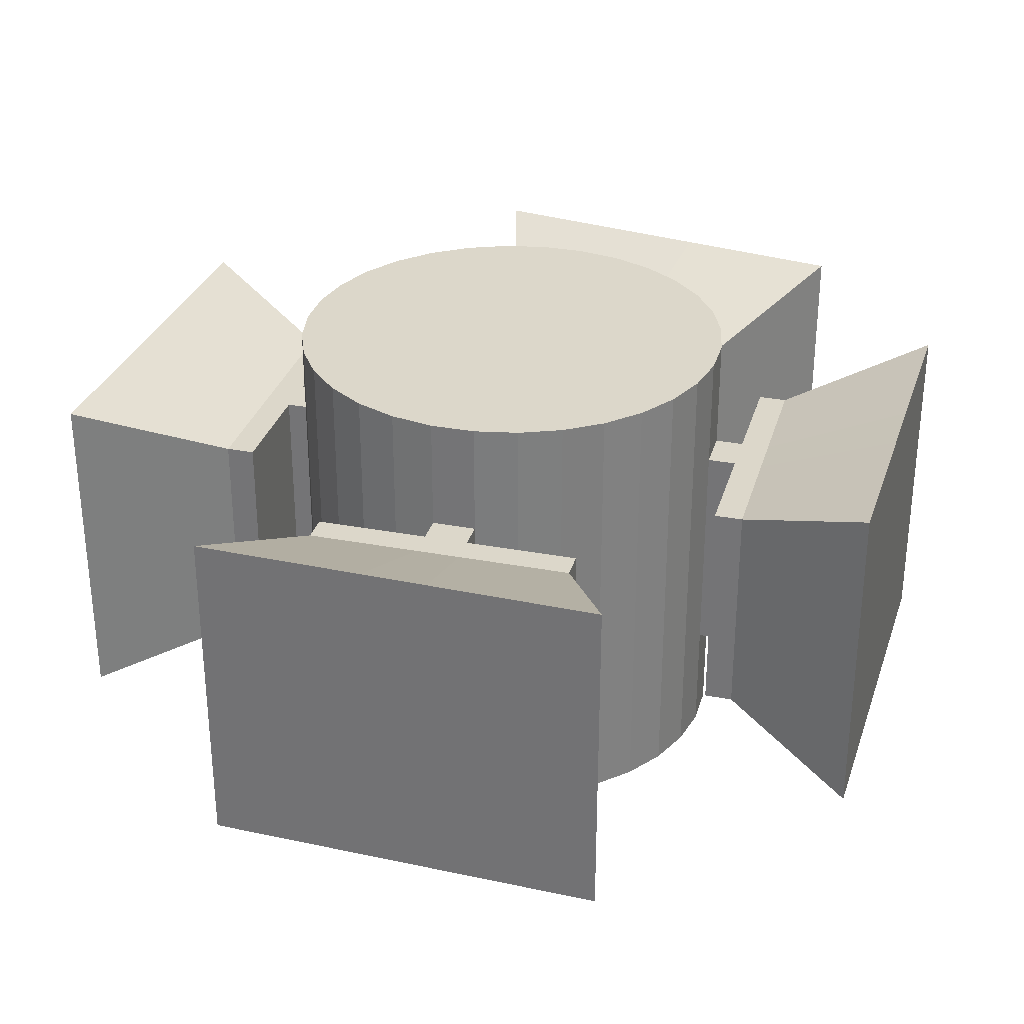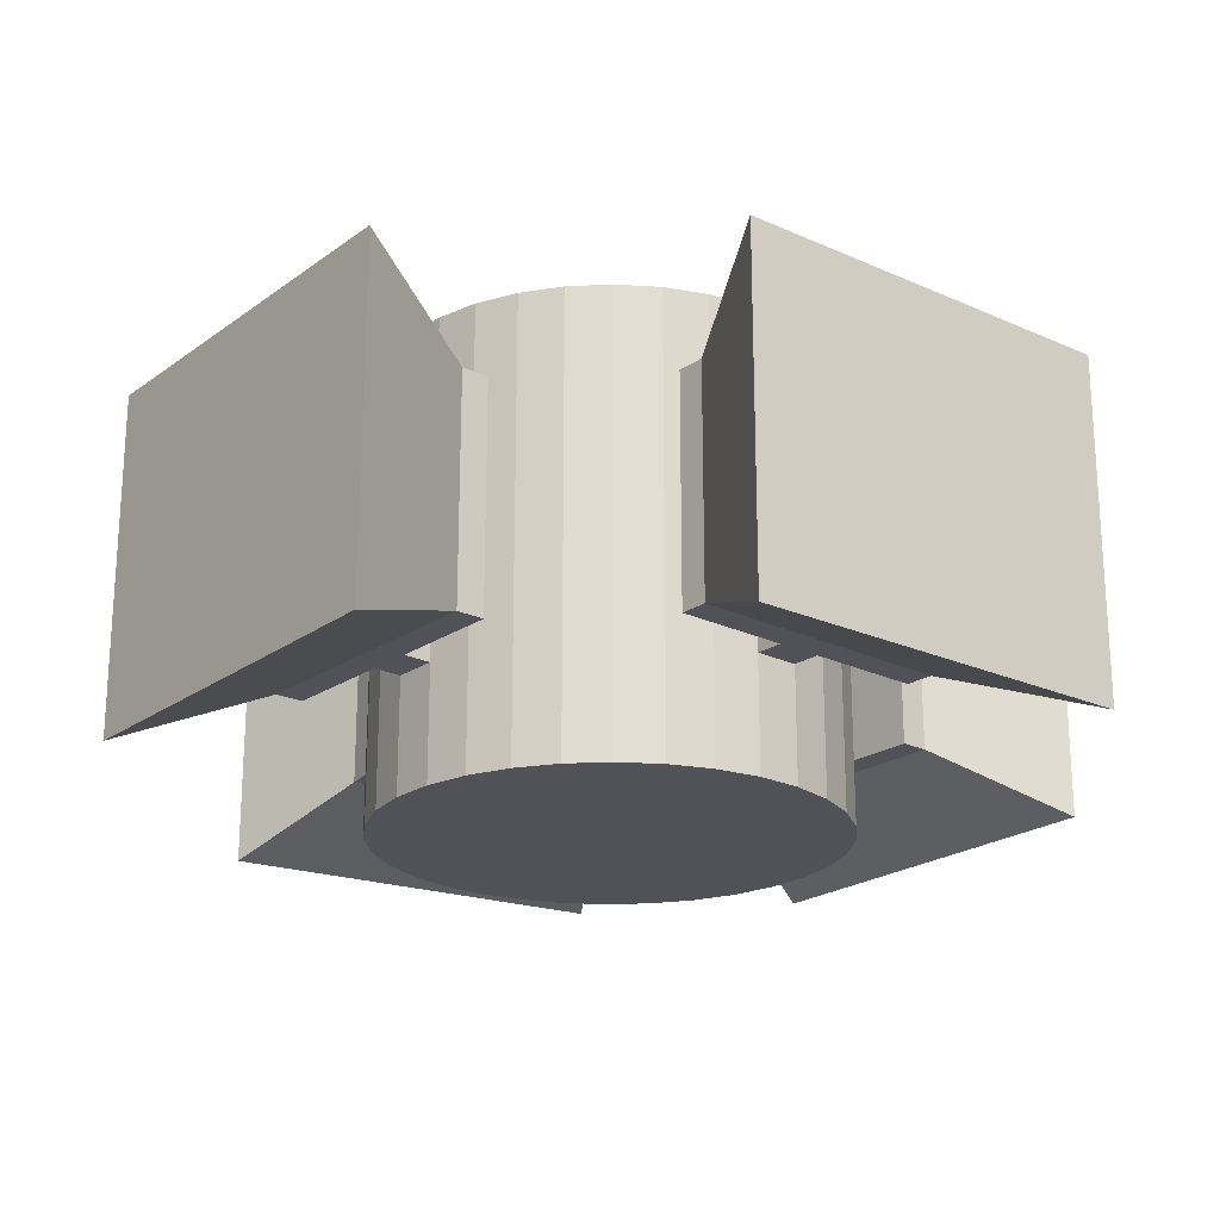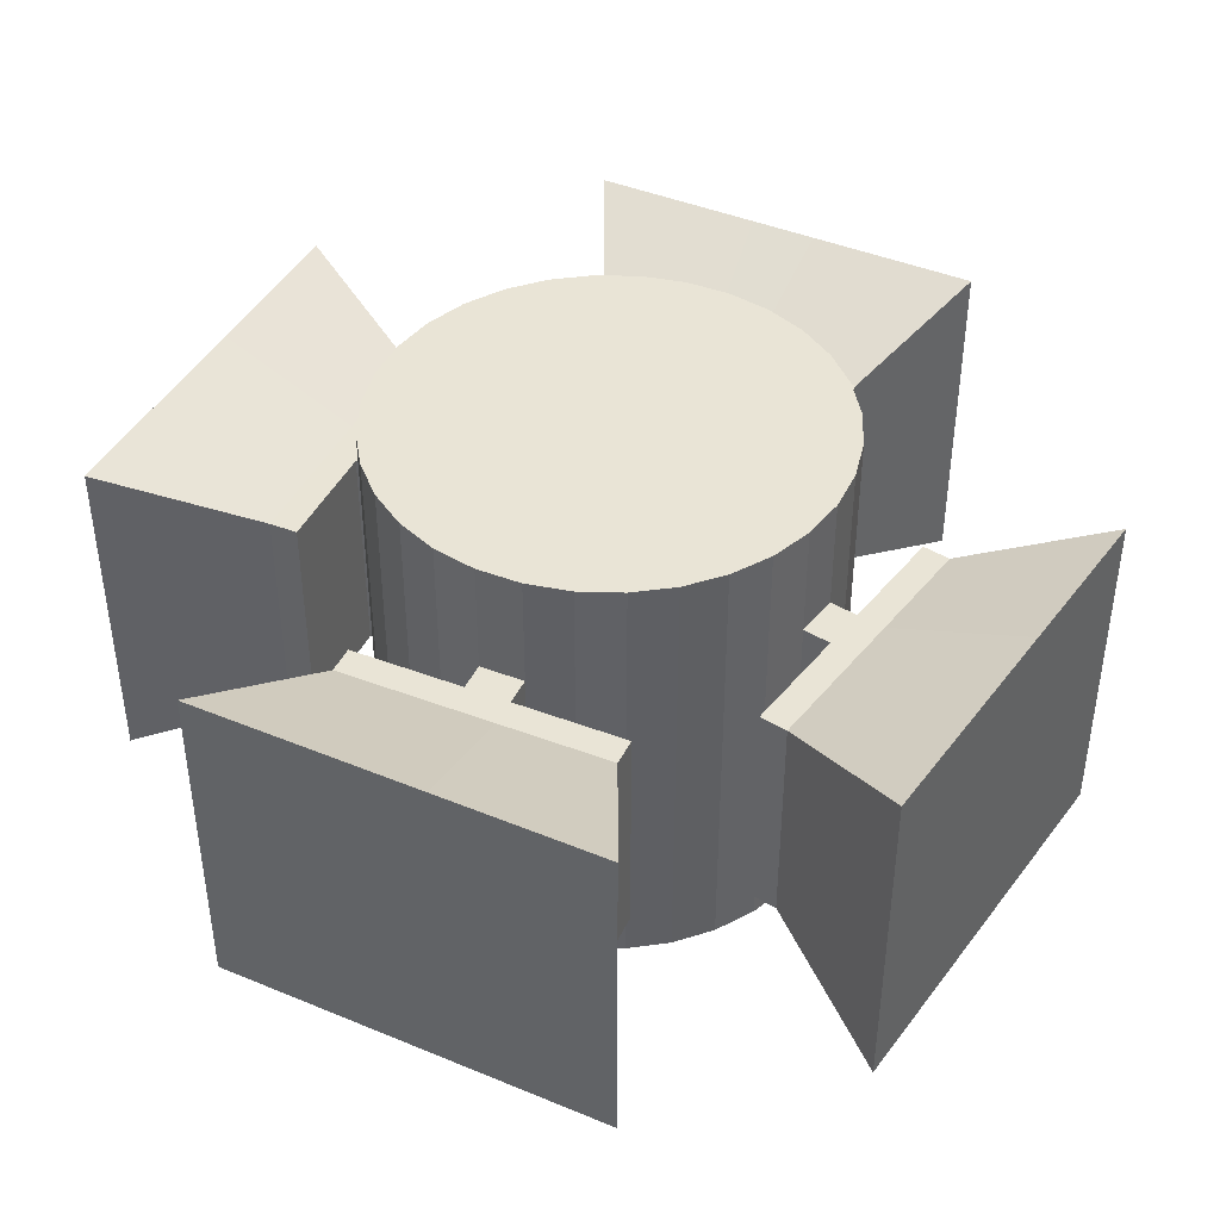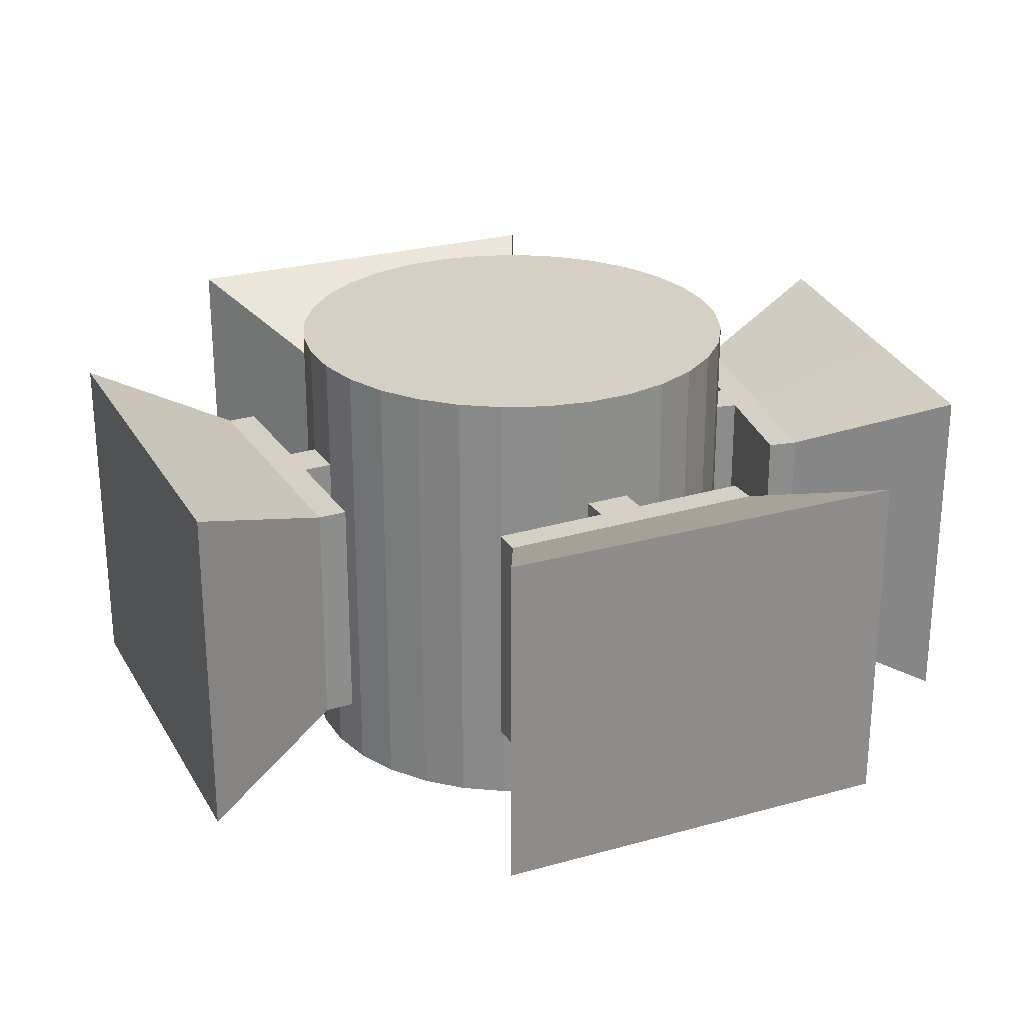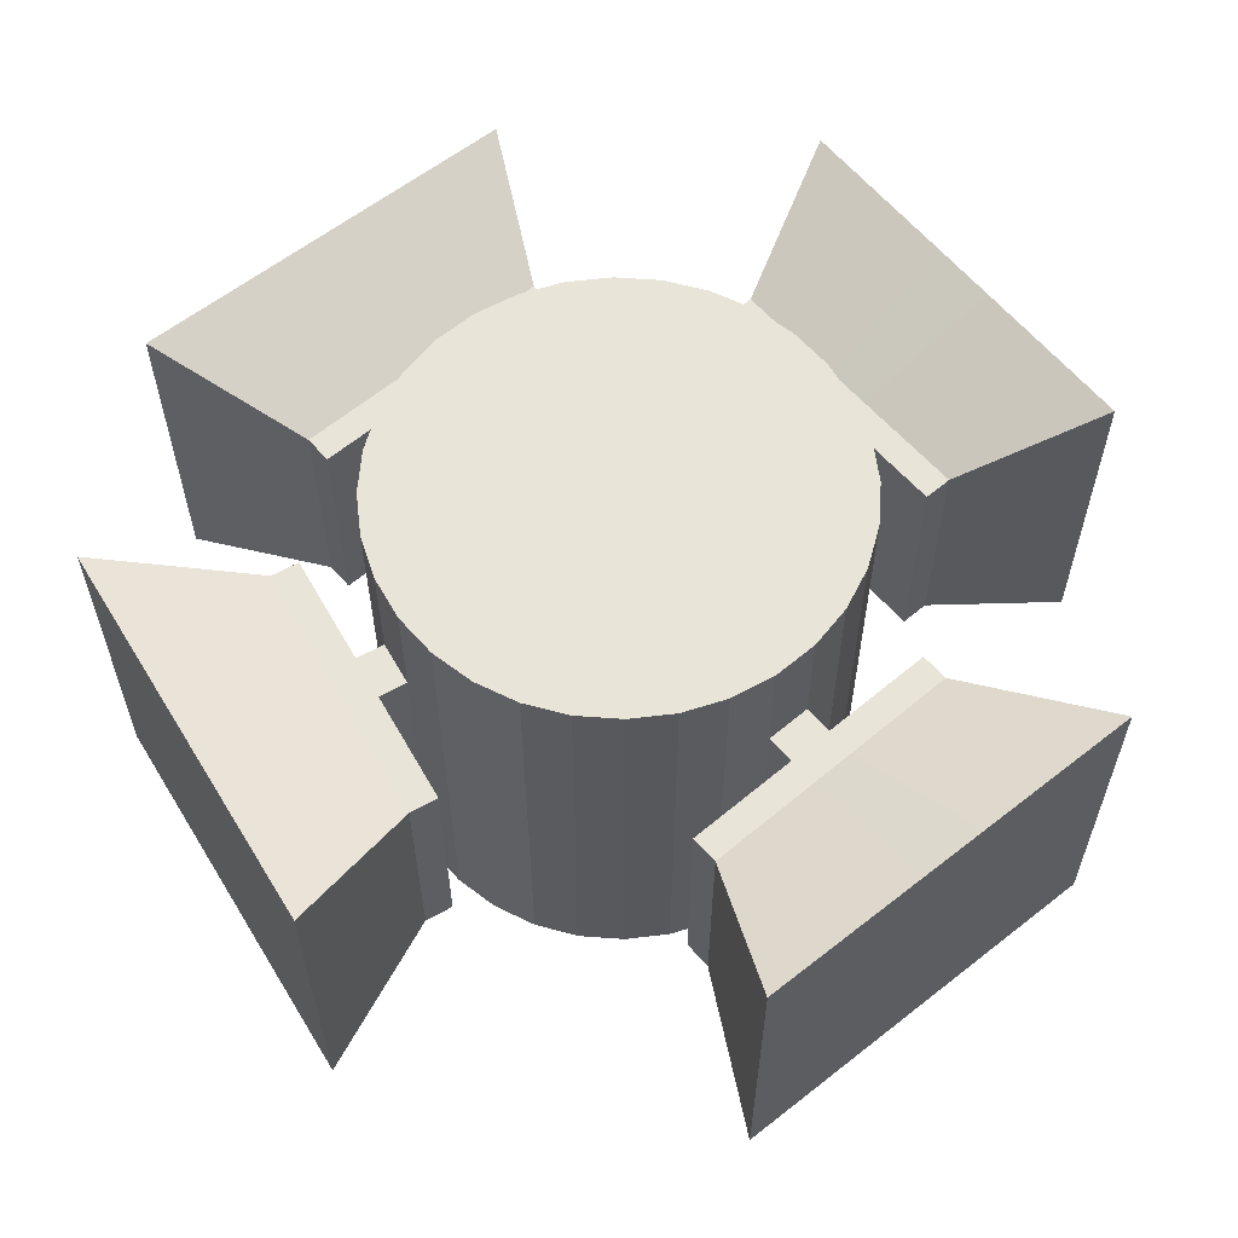
<metadata>
{"format":"obj","ext":"obj","renderer":"f3d","projection":"perspective","resolution":1024,"background":"white","views":[{"elev":30.8,"azim":110.9,"up":"+Y"},{"elev":-21.5,"azim":55.4,"up":"+Y"},{"elev":42.5,"azim":-149.9,"up":"+Y"},{"elev":26.0,"azim":159.8,"up":"+Y"},{"elev":59.9,"azim":-35.1,"up":"+Y"}]}
</metadata>
<code>
o Support_speaker_Cylinder
v 0 -0.7518 -0.7405
v 0 0.7518 -0.7405
v 0.1467 -0.7518 -0.7261
v 0.1467 0.7518 -0.7261
v 0.2877 -0.7518 -0.6833
v 0.2877 0.7518 -0.6833
v 0.4177 -0.7518 -0.6138
v 0.4177 0.7518 -0.6138
v 0.5316 -0.7518 -0.5203
v 0.5316 0.7518 -0.5203
v 0.6251 -0.7518 -0.4064
v 0.6251 0.7518 -0.4064
v 0.6946 -0.7518 -0.2764
v 0.6946 0.7518 -0.2764
v 0.7374 -0.7518 -0.1354
v 0.7374 0.7518 -0.1354
v 0.7518 -0.7518 0.01126
v 0.7518 0.7518 0.01126
v 0.7374 -0.7518 0.1579
v 0.7374 0.7518 0.1579
v 0.6946 -0.7518 0.299
v 0.6946 0.7518 0.299
v 0.6251 -0.7518 0.4289
v 0.6251 0.7518 0.4289
v 0.5316 -0.7518 0.5429
v 0.5316 0.7518 0.5429
v 0.4177 -0.7518 0.6364
v 0.4177 0.7518 0.6364
v 0.2877 -0.7518 0.7058
v 0.2877 0.7518 0.7058
v 0.1467 -0.7518 0.7486
v 0.1467 0.7518 0.7486
v -0 -0.7518 0.7631
v -0 0.7518 0.7631
v -0.1467 -0.7518 0.7486
v -0.1467 0.7518 0.7486
v -0.2877 -0.7518 0.7058
v -0.2877 0.7518 0.7058
v -0.4177 -0.7518 0.6364
v -0.4177 0.7518 0.6364
v -0.5316 -0.7518 0.5429
v -0.5316 0.7518 0.5429
v -0.6251 -0.7518 0.4289
v -0.6251 0.7518 0.4289
v -0.6946 -0.7518 0.299
v -0.6946 0.7518 0.299
v -0.7374 -0.7518 0.1579
v -0.7374 0.7518 0.1579
v -0.7518 -0.7518 0.01126
v -0.7518 0.7518 0.01126
v -0.7374 -0.7518 -0.1354
v -0.7374 0.7518 -0.1354
v -0.6946 -0.7518 -0.2764
v -0.6946 0.7518 -0.2764
v -0.6251 -0.7518 -0.4064
v -0.6251 0.7518 -0.4064
v -0.5316 -0.7518 -0.5203
v -0.5316 0.7518 -0.5203
v -0.4177 -0.7518 -0.6138
v -0.4177 0.7518 -0.6138
v -0.2877 -0.7518 -0.6833
v -0.2877 0.7518 -0.6833
v -0.1467 -0.7518 -0.7261
v -0.1467 0.7518 -0.7261
v 0 0 -0.7405
v 0.1467 0 -0.7261
v 0.2877 0 -0.6833
v 0.4177 0 -0.6138
v 0.5316 0 -0.5203
v 0.6251 0 -0.4064
v 0.6946 0 -0.2764
v 0.7374 0 -0.1354
v 0.7518 0 0.01126
v 0.7374 0 0.1579
v 0.6946 0 0.299
v 0.6251 0 0.4289
v 0.5316 0 0.5429
v 0.4177 0 0.6364
v 0.2877 0 0.7058
v 0.1467 0 0.7486
v -0 0 0.7631
v -0.1467 0 0.7486
v -0.2877 0 0.7058
v -0.4177 0 0.6364
v -0.5316 0 0.5429
v -0.6251 0 0.4289
v -0.6946 0 0.299
v -0.7374 0 0.1579
v -0.7518 0 0.01126
v -0.7374 0 -0.1354
v -0.6946 0 -0.2764
v -0.6251 0 -0.4064
v -0.5316 0 -0.5203
v -0.4177 0 -0.6138
v -0.2877 0 -0.6833
v -0.1467 0 -0.7261
v 0 0.3759 -0.7405
v 0.1467 0.3759 -0.7261
v 0.2877 0.3759 -0.6833
v 0.4177 0.3759 -0.6138
v 0.5316 0.3759 -0.5203
v 0.6251 0.3759 -0.4064
v 0.6946 0.3759 -0.2764
v 0.7374 0.3759 -0.1354
v 0.7518 0.3759 0.01126
v 0.7374 0.3759 0.1579
v 0.6946 0.3759 0.299
v 0.6251 0.3759 0.4289
v 0.5316 0.3759 0.5429
v 0.4177 0.3759 0.6364
v 0.2877 0.3759 0.7058
v 0.1467 0.3759 0.7486
v -0 0.3759 0.7631
v -0.1467 0.3759 0.7486
v -0.2877 0.3759 0.7058
v -0.4177 0.3759 0.6364
v -0.5316 0.3759 0.5429
v -0.6251 0.3759 0.4289
v -0.6946 0.3759 0.299
v -0.7374 0.3759 0.1579
v -0.7518 0.3759 0.01126
v -0.7374 0.3759 -0.1354
v -0.6946 0.3759 -0.2764
v -0.6251 0.3759 -0.4064
v -0.5316 0.3759 -0.5203
v -0.4177 0.3759 -0.6138
v -0.2877 0.3759 -0.6833
v -0.1467 0.3759 -0.7261
v 0.1467 -0.3759 -0.7261
v 0.2877 -0.3759 -0.6833
v 0.4177 -0.3759 -0.6138
v 0.5316 -0.3759 -0.5203
v 0.6251 -0.3759 -0.4064
v 0.6946 -0.3759 -0.2764
v 0.7374 -0.3759 -0.1354
v 0.7518 -0.3759 0.01126
v 0.7374 -0.3759 0.1579
v 0.6946 -0.3759 0.299
v 0.6251 -0.3759 0.4289
v 0.5316 -0.3759 0.5429
v 0.4177 -0.3759 0.6364
v 0.2877 -0.3759 0.7058
v 0.1467 -0.3759 0.7486
v -0 -0.3759 0.7631
v -0.1467 -0.3759 0.7486
v -0.2877 -0.3759 0.7058
v -0.4177 -0.3759 0.6364
v -0.5316 -0.3759 0.5429
v -0.6251 -0.3759 0.4289
v -0.6946 -0.3759 0.299
v -0.7374 -0.3759 0.1579
v -0.7518 -0.3759 0.01126
v -0.7374 -0.3759 -0.1354
v -0.6946 -0.3759 -0.2764
v -0.6251 -0.3759 -0.4064
v -0.5316 -0.3759 -0.5203
v -0.4177 -0.3759 -0.6138
v -0.2877 -0.3759 -0.6833
v -0.1467 -0.3759 -0.7261
v 0 -0.3759 -0.7405
v 0.1651 0.3759 0.9357
v 0.01842 0.3759 0.9501
v 0.1651 -0.3759 0.9357
v 0.01842 -0.3759 0.9501
v -0.01842 -0.3759 -0.9276
v -0.1651 0.3759 -0.9131
v -0.01842 0.3759 -0.9276
v -0.1651 -0.3759 -0.9131
v 0.9244 0.3759 -0.1538
v 0.9388 0.3759 -0.00716
v 0.9244 -0.3759 -0.1538
v 0.9388 -0.3759 -0.00716
v -0.9388 0.3759 -0.007161
v -0.9244 0.3759 -0.1538
v -0.9388 -0.3759 -0.007161
v -0.9244 -0.3759 -0.1538
v -0.8453 -0.3759 0.002051
v -0.8309 -0.3759 -0.1446
v -0.8453 0 0.002051
v -0.8309 0.3759 -0.1446
v -0.8453 0.3759 0.002051
v -0.8309 0 -0.1446
v -0.8876 0.3759 -0.5279
v -0.8876 0 -0.5279
v -0.8876 -0.3759 -0.5279
v -0.794 0.3759 -0.5187
v -0.794 -0.3759 -0.5187
v -0.794 0 -0.5187
v -0.8822 -0.3759 0.3761
v -0.9757 -0.3759 0.3669
v -0.9757 0.3759 0.3669
v -0.9757 0 0.3669
v -0.8822 0 0.3761
v -0.8822 0.3759 0.3761
v -0.009211 0.3759 -0.8341
v -0.1559 0.3759 -0.8196
v -0.1559 -0.3759 -0.8196
v -0.009211 -0.3759 -0.8341
v -0.1559 0 -0.8196
v -0.009211 0 -0.8341
v -0.5392 0.3759 -0.8763
v -0.5392 0 -0.8763
v -0.5392 -0.3759 -0.8763
v -0.53 -0.3759 -0.7828
v -0.53 0 -0.7828
v -0.53 0.3759 -0.7828
v 0.3649 0.3759 -0.8709
v 0.3557 0.3759 -0.9644
v 0.3557 -0.3759 -0.9644
v 0.3557 0 -0.9644
v 0.3649 -0.3759 -0.8709
v 0.3649 0 -0.8709
v 0.8309 0.3759 -0.1446
v 0.8309 0 -0.1446
v 0.8453 -0.3759 0.002051
v 0.8453 0 0.002051
v 0.8453 0.3759 0.002051
v 0.8309 -0.3759 -0.1446
v 0.1559 0.3759 0.8421
v 0.1559 0 0.8421
v 0.009211 0.3759 0.8566
v 0.009211 -0.3759 0.8566
v 0.009211 0 0.8566
v 0.1559 -0.3759 0.8421
v 0.53 0.3759 0.8053
v 0.5392 0.3759 0.8988
v 0.5392 0 0.8988
v 0.5392 -0.3759 0.8988
v 0.53 -0.3759 0.8053
v 0.53 0 0.8053
v 0.9757 0.3759 0.3669
v 0.9757 0 0.3669
v 0.9757 -0.3759 0.3669
v 0.8822 -0.3759 0.3761
v 0.8822 0.3759 0.3761
v 0.8822 0 0.3761
v -0.3557 0.3759 0.9869
v -0.3557 0 0.9869
v -0.3557 -0.3759 0.9869
v -0.3649 0.3759 0.8934
v -0.3649 -0.3759 0.8934
v -0.3649 0 0.8934
v 0.794 0.3759 -0.5187
v 0.8876 0.3759 -0.5279
v 0.8876 0 -0.5279
v 0.8876 -0.3759 -0.5279
v 0.794 -0.3759 -0.5187
v 0.794 0 -0.5187
v 1.392 0.5638 -0.2366
v 1.392 0 -0.2366
v 1.406 0.5638 -0.01655
v 1.406 0 -0.01655
v 1.392 -0.5638 -0.2366
v 1.406 -0.5638 -0.01655
v 1.355 0 -0.7977
v 1.443 0.5638 0.5446
v 1.443 0 0.5446
v 1.443 -0.5638 0.5446
v 1.355 0.5638 -0.7977
v 1.355 -0.5638 -0.7977
v 0.2478 0.5638 1.403
v 0.2478 0 1.403
v 0.02781 0.5638 1.418
v 0.02781 0 1.418
v 0.2478 -0.5638 1.403
v 0.02781 -0.5638 1.418
v 0.8089 0.5638 1.366
v 0.8089 0 1.366
v 0.8089 -0.5638 1.366
v -0.5333 0.5638 1.455
v -0.5333 0 1.455
v -0.5333 -0.5638 1.455
v -1.406 0.5638 -0.01655
v -1.406 0 -0.01655
v -1.392 0.5638 -0.2366
v -1.392 0 -0.2366
v -1.406 -0.5638 -0.01655
v -1.392 -0.5638 -0.2366
v -1.355 0.5638 -0.7977
v -1.355 0 -0.7977
v -1.355 -0.5638 -0.7977
v -1.443 0.5638 0.5446
v -1.443 0 0.5446
v -1.443 -0.5638 0.5446
v -0.02781 -0.5638 -1.395
v -0.02781 0 -1.395
v -0.2478 0.5638 -1.381
v -0.2478 0 -1.381
v -0.02781 0.5638 -1.395
v -0.2478 -0.5638 -1.381
v 0.5333 -0.5638 -1.432
v -0.8089 0.5638 -1.344
v -0.8089 0 -1.344
v -0.8089 -0.5638 -1.344
v 0.5333 0 -1.432
v 0.5333 0.5638 -1.432
f 97 2 4 98
f 98 4 6 99
f 99 6 8 100
f 100 8 10 101
f 101 10 12 102
f 102 12 14 103
f 103 14 16 104
f 104 16 18 105
f 105 18 20 106
f 106 20 22 107
f 107 22 24 108
f 108 24 26 109
f 109 26 28 110
f 110 28 30 111
f 111 30 32 112
f 112 32 34 113
f 113 34 36 114
f 114 36 38 115
f 115 38 40 116
f 116 40 42 117
f 117 42 44 118
f 118 44 46 119
f 119 46 48 120
f 120 48 50 121
f 121 50 52 122
f 122 52 54 123
f 123 54 56 124
f 124 56 58 125
f 125 58 60 126
f 126 60 62 127
f 4 2 64 62 60 58 56 54 52 50 48 46 44 42 40 38 36 34 32 30 28 26 24 22 20 18 16 14 12 10 8 6
f 127 62 64 128
f 128 64 2 97
f 1 3 5 7 9 11 13 15 17 19 21 23 25 27 29 31 33 35 37 39 41 43 45 47 49 51 53 55 57 59 61 63
f 198 197 168 165
f 158 95 96 159
f 157 94 95 158
f 156 93 94 157
f 155 92 93 156
f 154 91 92 155
f 153 90 91 154
f 184 185 281 280
f 151 88 89 152
f 150 87 88 151
f 149 86 87 150
f 148 85 86 149
f 147 84 85 148
f 146 83 84 147
f 145 82 83 146
f 144 81 82 145
f 219 221 162 161
f 142 79 80 143
f 141 78 79 142
f 140 77 78 141
f 139 76 77 140
f 138 75 76 139
f 137 74 75 138
f 136 73 74 137
f 231 232 257 256
f 134 71 72 135
f 133 70 71 134
f 132 69 70 133
f 131 68 69 132
f 130 67 68 131
f 129 66 67 130
f 160 65 66 129
f 196 195 167 166
f 95 127 128 96
f 94 126 127 95
f 93 125 126 94
f 92 124 125 93
f 91 123 124 92
f 90 122 123 91
f 178 177 175 176
f 88 120 121 89
f 87 119 120 88
f 86 118 119 87
f 85 117 118 86
f 84 116 117 85
f 83 115 116 84
f 82 114 115 83
f 81 113 114 82
f 219 161 226 225
f 79 111 112 80
f 78 110 111 79
f 77 109 110 78
f 76 108 109 77
f 75 107 108 76
f 74 106 107 75
f 73 105 106 74
f 171 218 247 246
f 71 103 104 72
f 70 102 103 71
f 69 101 102 70
f 68 100 101 69
f 67 99 100 68
f 66 98 99 67
f 65 97 98 66
f 1 160 129 3
f 3 129 130 5
f 5 130 131 7
f 7 131 132 9
f 9 132 133 11
f 11 133 134 13
f 13 134 135 15
f 15 135 136 17
f 17 136 137 19
f 19 137 138 21
f 21 138 139 23
f 23 139 140 25
f 25 140 141 27
f 27 141 142 29
f 29 142 143 31
f 31 143 144 33
f 33 144 145 35
f 35 145 146 37
f 37 146 147 39
f 39 147 148 41
f 41 148 149 43
f 43 149 150 45
f 45 150 151 47
f 47 151 152 49
f 49 152 153 51
f 51 153 154 53
f 53 154 155 55
f 55 155 156 57
f 57 156 157 59
f 59 157 158 61
f 61 158 159 63
f 63 159 160 1
f 228 227 268 269
f 161 162 263 261
f 222 164 239 241
f 223 222 241 242
f 222 224 163 164
f 220 219 225 230
f 202 201 292 293
f 168 203 294 290
f 199 196 206 205
f 200 198 211 212
f 197 199 205 204
f 198 165 209 211
f 170 231 256 251
f 172 171 253 254
f 213 217 170 169
f 217 216 236 235
f 215 218 171 172
f 171 246 260 253
f 190 192 283 284
f 174 183 279 275
f 181 180 174 173
f 177 179 193 189
f 180 182 188 186
f 174 180 186 183
f 122 90 182 180
f 90 153 178 182
f 89 121 181 179
f 121 122 180 181
f 153 152 177 178
f 152 89 179 177
f 188 187 185 184
f 186 188 184 183
f 183 184 280 279
f 185 176 278 281
f 182 178 187 188
f 178 176 185 187
f 189 193 192 190
f 193 194 191 192
f 175 190 284 277
f 179 181 194 193
f 175 177 189 190
f 181 173 191 194
f 97 65 200 195
f 96 128 196 199
f 65 160 198 200
f 159 96 199 197
f 128 97 195 196
f 160 159 197 198
f 204 205 202 203
f 205 206 201 202
f 196 166 201 206
f 209 165 285 291
f 210 209 291 295
f 168 197 204 203
f 212 211 209 210
f 207 212 210 208
f 201 166 287 292
f 195 200 212 207
f 167 195 207 208
f 166 167 289 287
f 135 72 214 218
f 136 135 218 215
f 105 73 216 217
f 104 105 217 213
f 72 104 213 214
f 73 136 215 216
f 143 80 220 224
f 144 143 224 222
f 113 81 223 221
f 81 144 222 223
f 80 112 219 220
f 112 113 221 219
f 230 225 226 227
f 229 230 227 228
f 224 220 230 229
f 164 163 265 266
f 239 164 266 272
f 163 224 229 228
f 236 234 233 232
f 235 236 232 231
f 233 172 254 258
f 170 217 235 231
f 216 215 234 236
f 215 172 233 234
f 242 241 239 238
f 240 242 238 237
f 238 239 272 271
f 226 161 261 267
f 221 223 242 240
f 162 221 240 237
f 248 243 244 245
f 247 248 245 246
f 214 213 243 248
f 213 169 244 243
f 218 214 248 247
f 246 245 255 260
f 254 252 257 258
f 253 250 252 254
f 250 249 251 252
f 249 250 255 259
f 252 251 256 257
f 250 253 260 255
f 169 170 251 249
f 244 169 249 259
f 232 233 258 257
f 245 244 259 255
f 265 262 264 266
f 262 261 263 264
f 262 265 269 268
f 261 262 268 267
f 266 264 271 272
f 264 263 270 271
f 163 228 269 265
f 162 237 270 263
f 237 238 271 270
f 227 226 267 268
f 274 277 284 283
f 277 274 276 278
f 274 273 275 276
f 278 276 280 281
f 276 275 279 280
f 273 274 283 282
f 191 173 273 282
f 176 175 277 278
f 192 191 282 283
f 173 174 275 273
f 290 288 286 285
f 288 287 289 286
f 288 290 294 293
f 287 288 293 292
f 286 289 296 295
f 285 286 295 291
f 165 168 290 285
f 208 210 295 296
f 167 208 296 289
f 203 202 293 294

</code>
